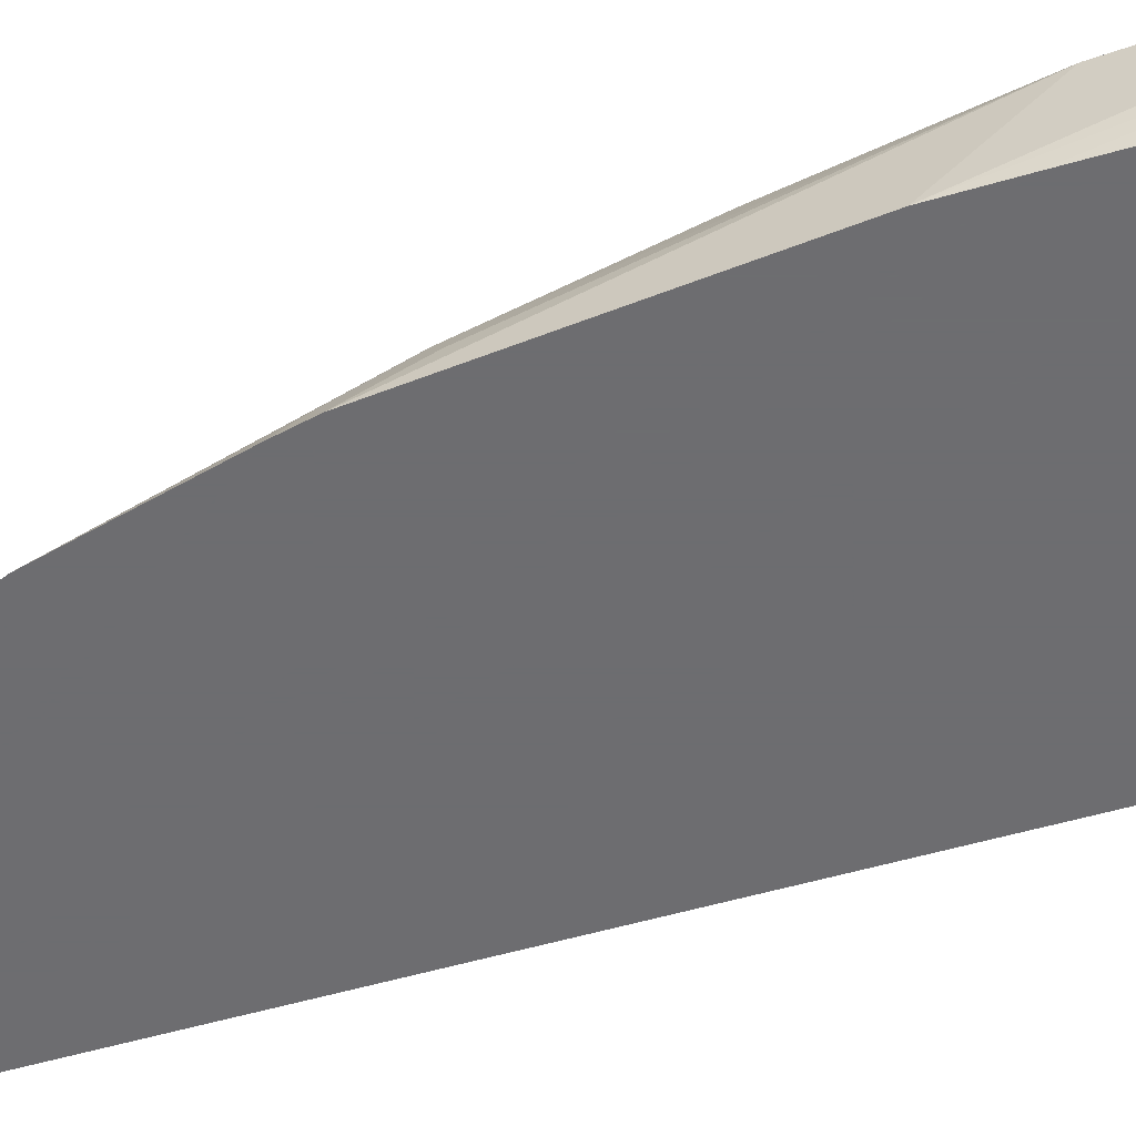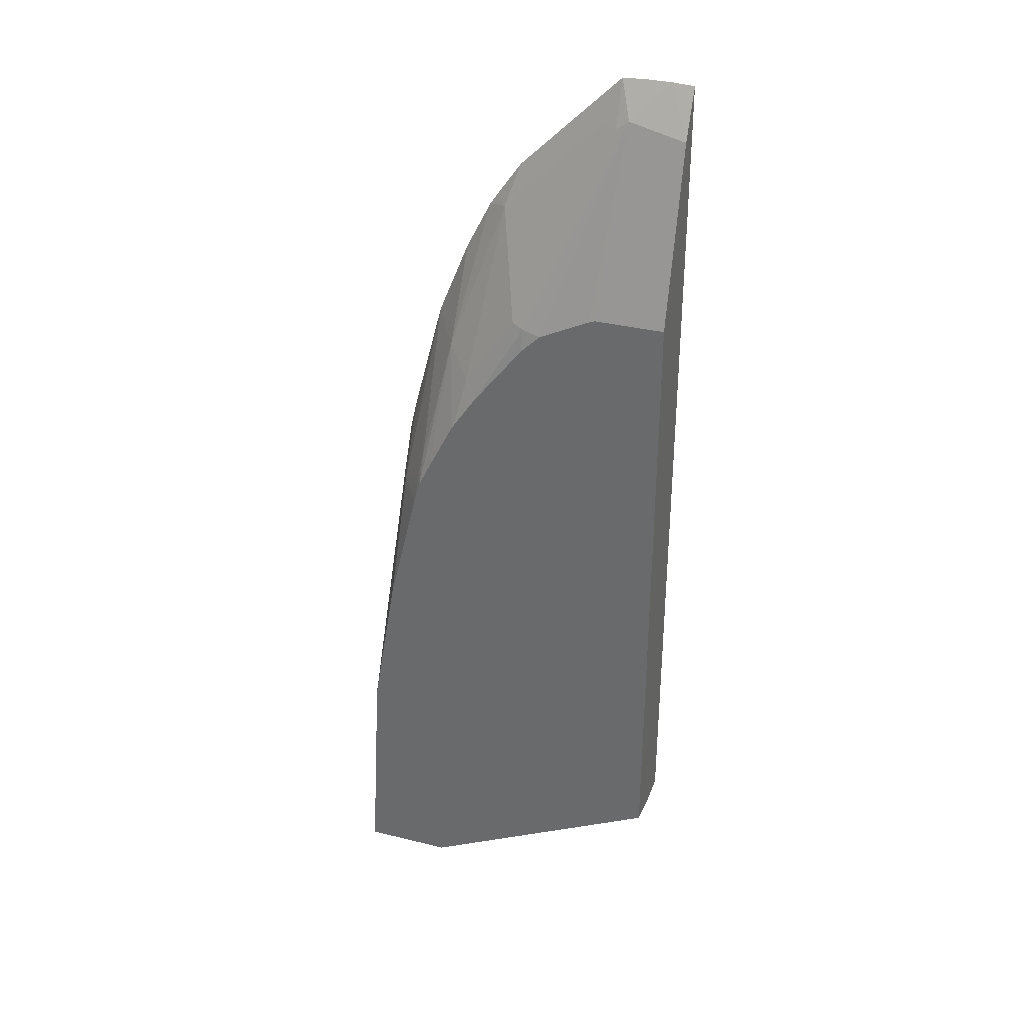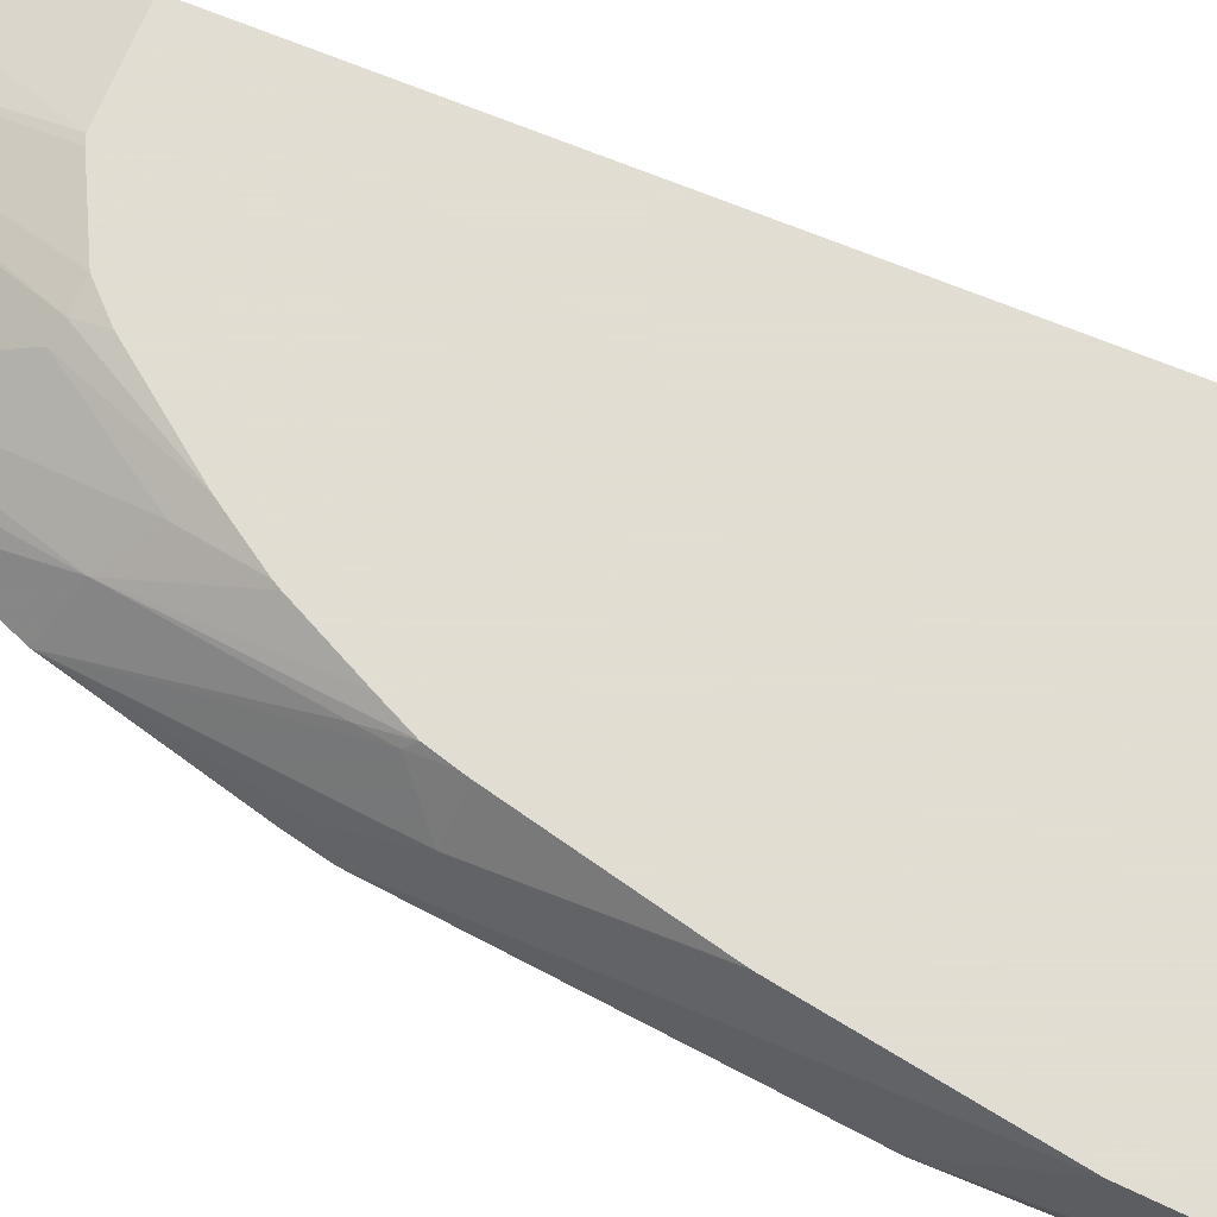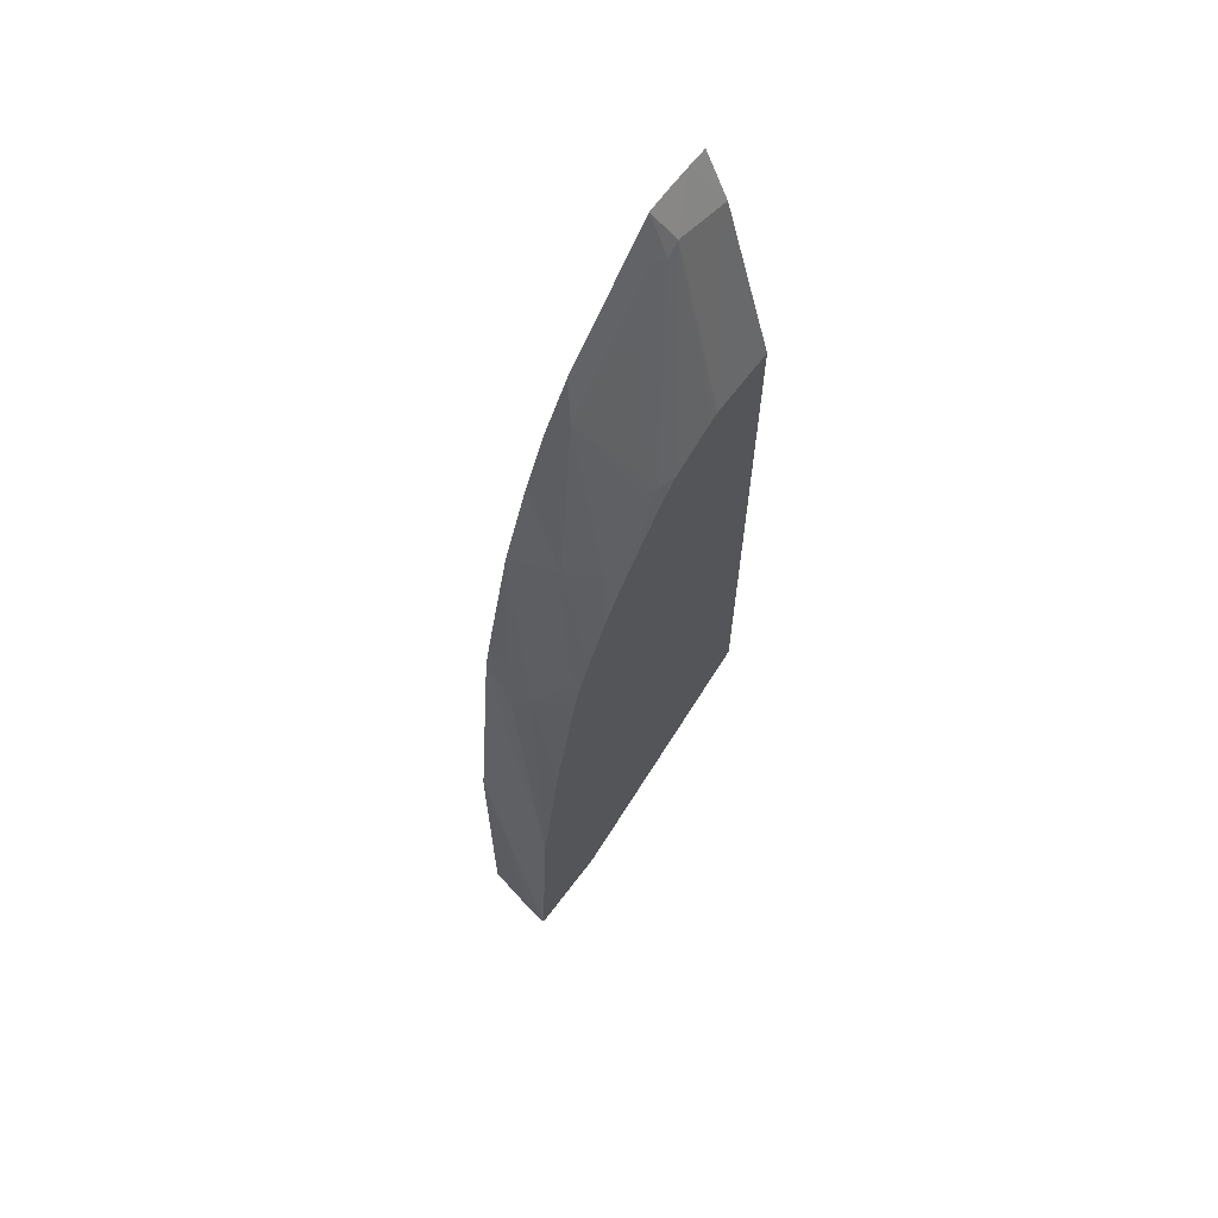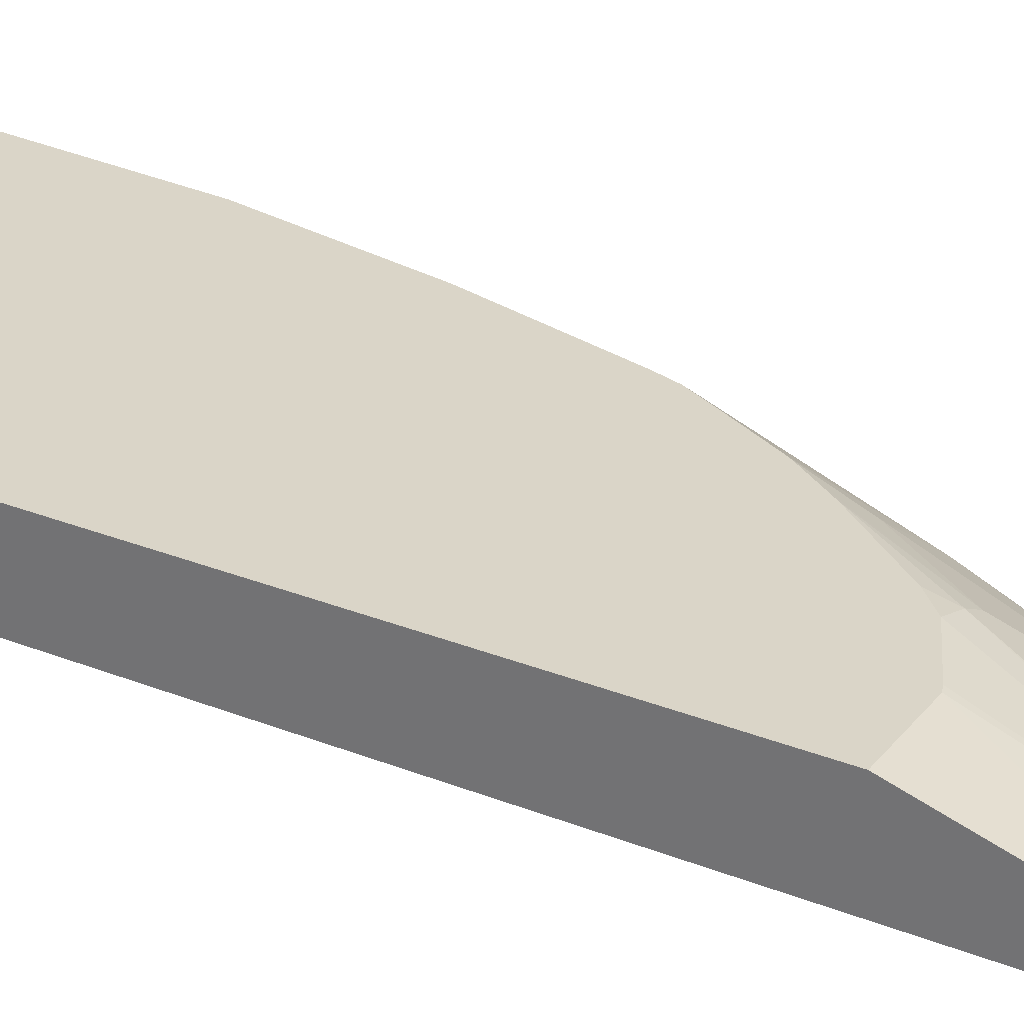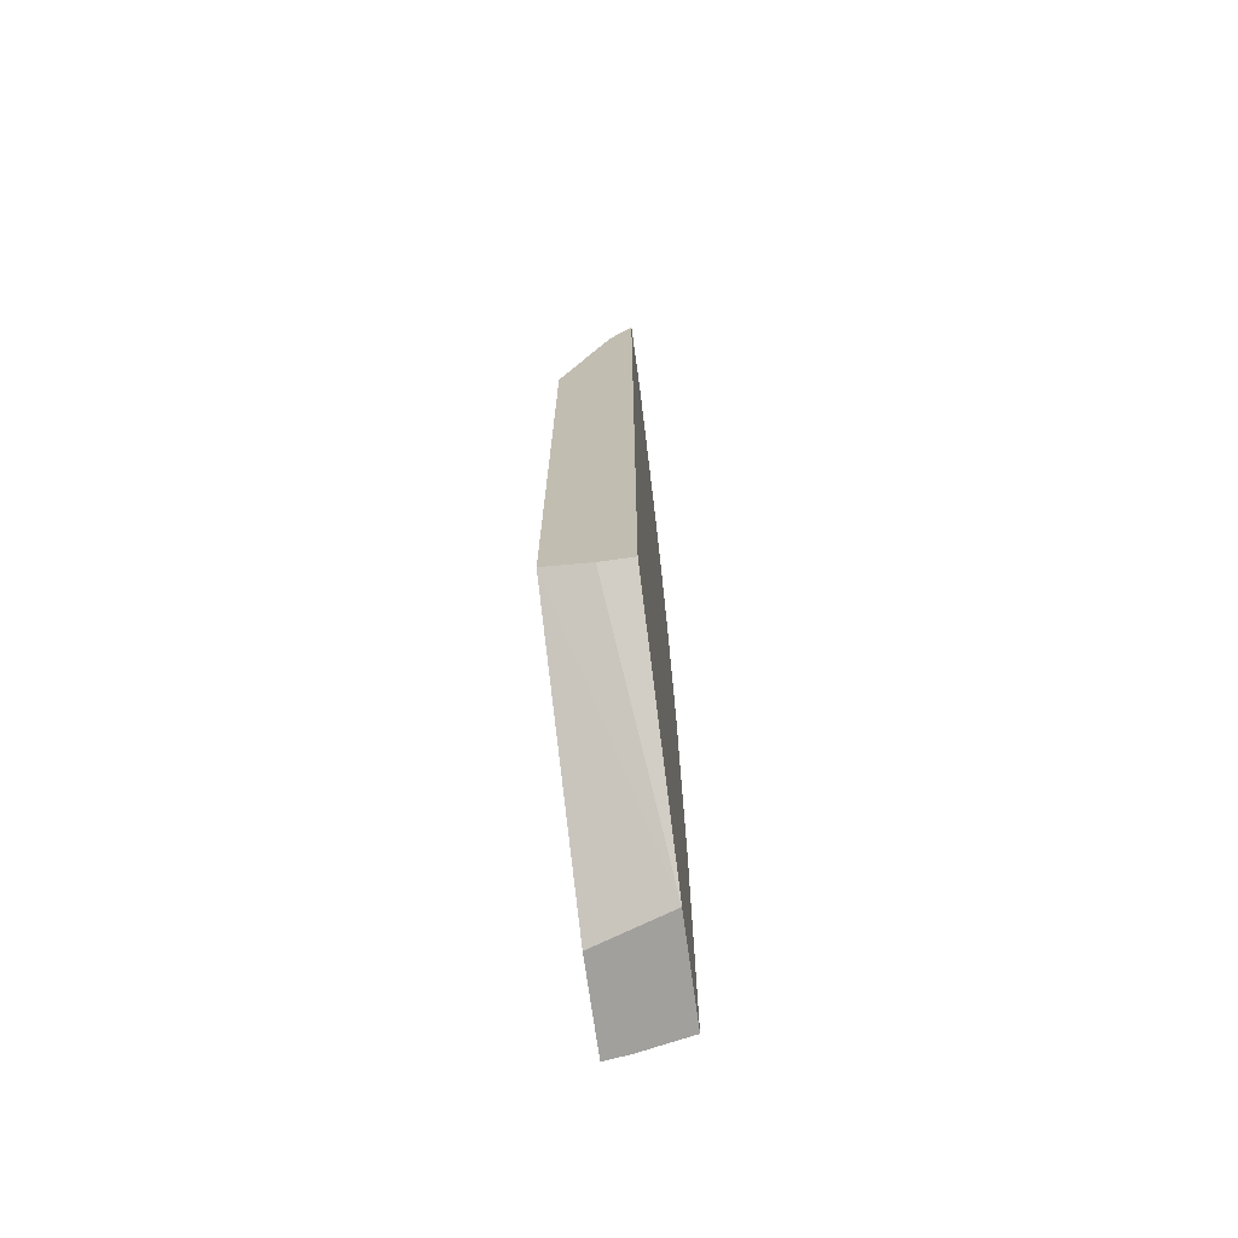
<metadata>
{"format":"obj","ext":"obj","renderer":"f3d","projection":"perspective","resolution":1024,"background":"white","views":[{"elev":-54.1,"azim":107.1,"up":"+Y"},{"elev":33.9,"azim":-161.4,"up":"+Z"},{"elev":68.1,"azim":112.4,"up":"+Y"},{"elev":66.2,"azim":127.0,"up":"+Z"},{"elev":29.4,"azim":-59.4,"up":"+Y"},{"elev":-71.7,"azim":-82.1,"up":"+Z"}]}
</metadata>
<code>
v 0.04314 -0.07702 0.6757
v 0.05928 -0.07702 0.6766
v 0.04314 -0.05919 0.6396
v 0.04314 -0.07702 0.0119
v 0.07748 -0.07702 0.6766
v 0.08715 -0.06294 0.6487
v 0.04314 -0.02047 0.5057
v 0.09684 -0.02047 0.5057
v 0.04314 -0.05371 0.0119
v 0.2137 -0.07702 -0.078
v 0.09684 -0.07702 0.6757
v 0.09684 -0.06294 0.6415
v 0.1549 -0.02421 0.4866
v 0.14 -0.02047 0.4846
v 0.1013 -0.02047 0.504
v 0.04314 -0.02047 0.01707
v 0.2324 -0.02047 -0.078
v 0.2906 -0.07702 -0.078
v 0.1356 -0.07702 0.637
v 0.1065 -0.06778 0.6439
v 0.1646 -0.02905 0.4889
v 0.1936 -0.02047 0.4191
v 0.1549 -0.02047 0.4697
v 0.1259 -0.06778 0.6246
v 0.1356 -0.06294 0.6028
v 0.184 -0.06778 0.5664
v 0.3003 -0.02047 -0.078
v 0.2907 -0.07693 -0.078
v 0.2906 -0.07702 -0.07785
v 0.1549 -0.07702 0.6177
v 0.2033 -0.02905 0.4309
v 0.2005 -0.02047 0.4089
v 0.1725 -0.07702 0.6001
v 0.1743 -0.07702 0.5983
v 0.1936 -0.07702 0.5702
v 0.1987 -0.07702 0.5626
v 0.2227 -0.04842 0.4502
v 0.2903 -0.07702 0.1552
v 0.2981 -0.0382 -0.078
v 0.2905 -0.02047 0.09684
v 0.2905 -0.07702 0.1158
v 0.2141 -0.02047 0.3878
v 0.2119 -0.02047 0.3917
v 0.218 -0.07702 0.5239
v 0.2418 -0.07702 0.4643
v 0.2421 -0.02905 0.3534
v 0.2426 -0.02047 0.3303
v 0.2335 -0.02047 0.3491
v 0.271 -0.07702 0.3481
v 0.2711 -0.02047 0.213
v 0.2647 -0.04519 0.3163
v 0.2711 -0.0581 0.3098
v 0.2453 -0.02582 0.3357
v 0.2662 -0.07702 0.3698
v 0.2647 -0.06455 0.355
v 0.2466 -0.02047 0.3162
v 0.2709 -0.07702 0.3488
v 0.2708 -0.02047 0.2143
v 0.2479 -0.02047 0.3115
v 0.2475 -0.02047 0.3131
f 26 33 34
f 24 30 33
f 24 33 26
f 24 26 25
f 26 34 35
f 28 39 41
f 26 36 37
f 26 37 31
f 27 38 39
f 27 40 38
f 26 35 36
f 21 26 31
f 11 20 12
f 21 31 32
f 19 24 20
f 19 30 24
f 18 28 29
f 13 26 21
f 13 25 26
f 13 24 25
f 13 20 24
f 13 23 14
f 13 22 23
f 13 21 22
f 12 20 13
f 28 41 29
f 21 32 22
f 31 37 42
f 45 53 46
f 31 43 32
f 11 19 20
f 54 57 55
f 51 57 52
f 51 55 57
f 51 56 53
f 51 60 56
f 51 59 60
f 51 58 59
f 50 58 51
f 49 52 57
f 47 53 56
f 46 53 47
f 31 42 43
f 45 51 53
f 45 54 55
f 40 52 49
f 40 51 52
f 40 50 51
f 38 40 49
f 38 41 39
f 37 44 45
f 37 48 42
f 37 47 48
f 37 46 47
f 37 45 46
f 36 44 37
f 45 55 51
f 10 16 17
f 9 16 10
f 10 39 28
f 2 6 3
f 2 5 6
f 1 5 2
f 1 11 5
f 1 19 11
f 1 30 19
f 1 33 30
f 1 34 33
f 1 35 34
f 1 36 35
f 1 44 36
f 1 45 44
f 3 6 8
f 1 54 45
f 1 49 57
f 1 38 49
f 1 41 38
f 1 29 41
f 1 18 29
f 1 10 18
f 1 4 10
f 10 28 18
f 1 16 9
f 1 7 16
f 1 3 7
f 1 2 3
f 1 57 54
f 3 8 7
f 1 9 4
f 5 11 6
f 10 27 39
f 10 17 27
f 7 17 16
f 7 27 17
f 7 40 27
f 7 50 40
f 7 58 50
f 7 60 59
f 7 56 60
f 7 47 56
f 7 48 47
f 7 42 48
f 7 59 58
f 7 32 43
f 6 11 12
f 7 43 42
f 6 13 14
f 6 14 15
f 6 15 8
f 6 12 13
f 7 15 14
f 7 14 23
f 7 23 22
f 7 22 32
f 7 8 15
f 4 9 10

</code>
